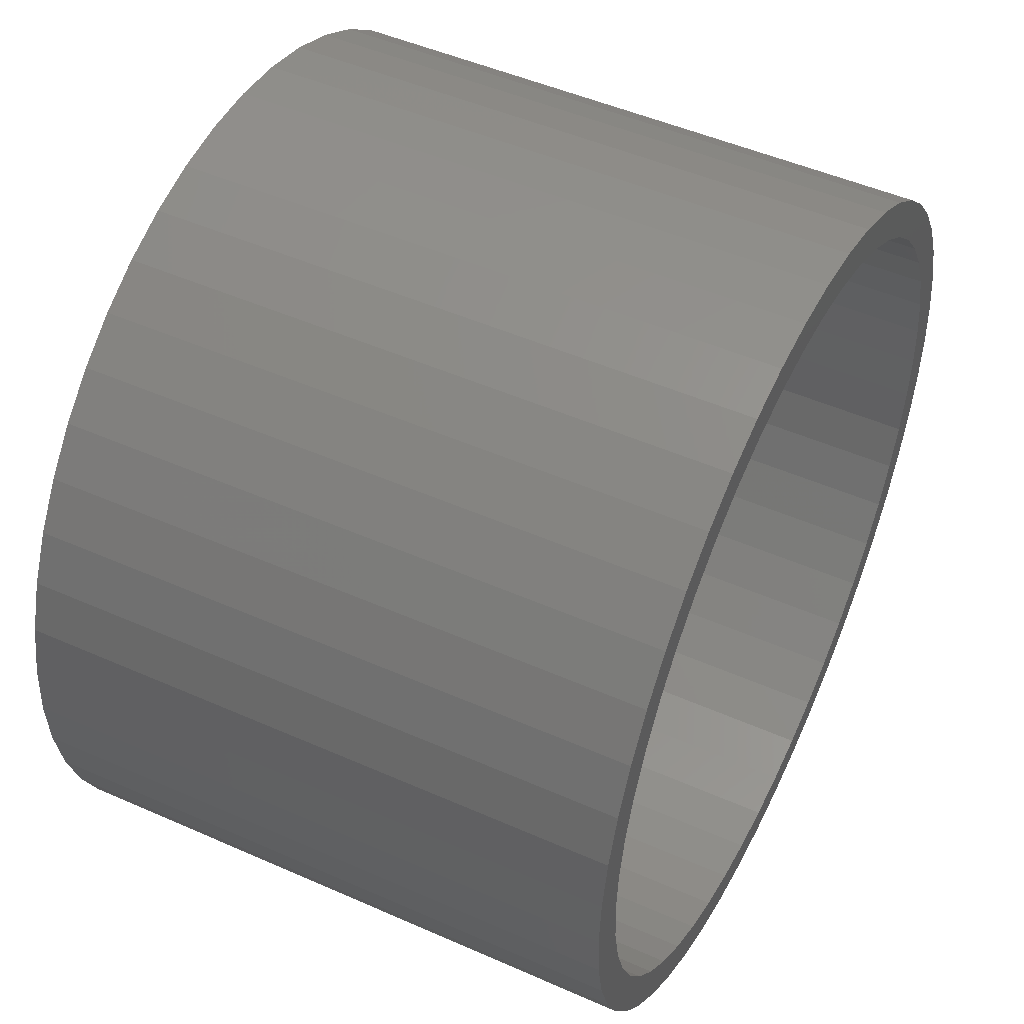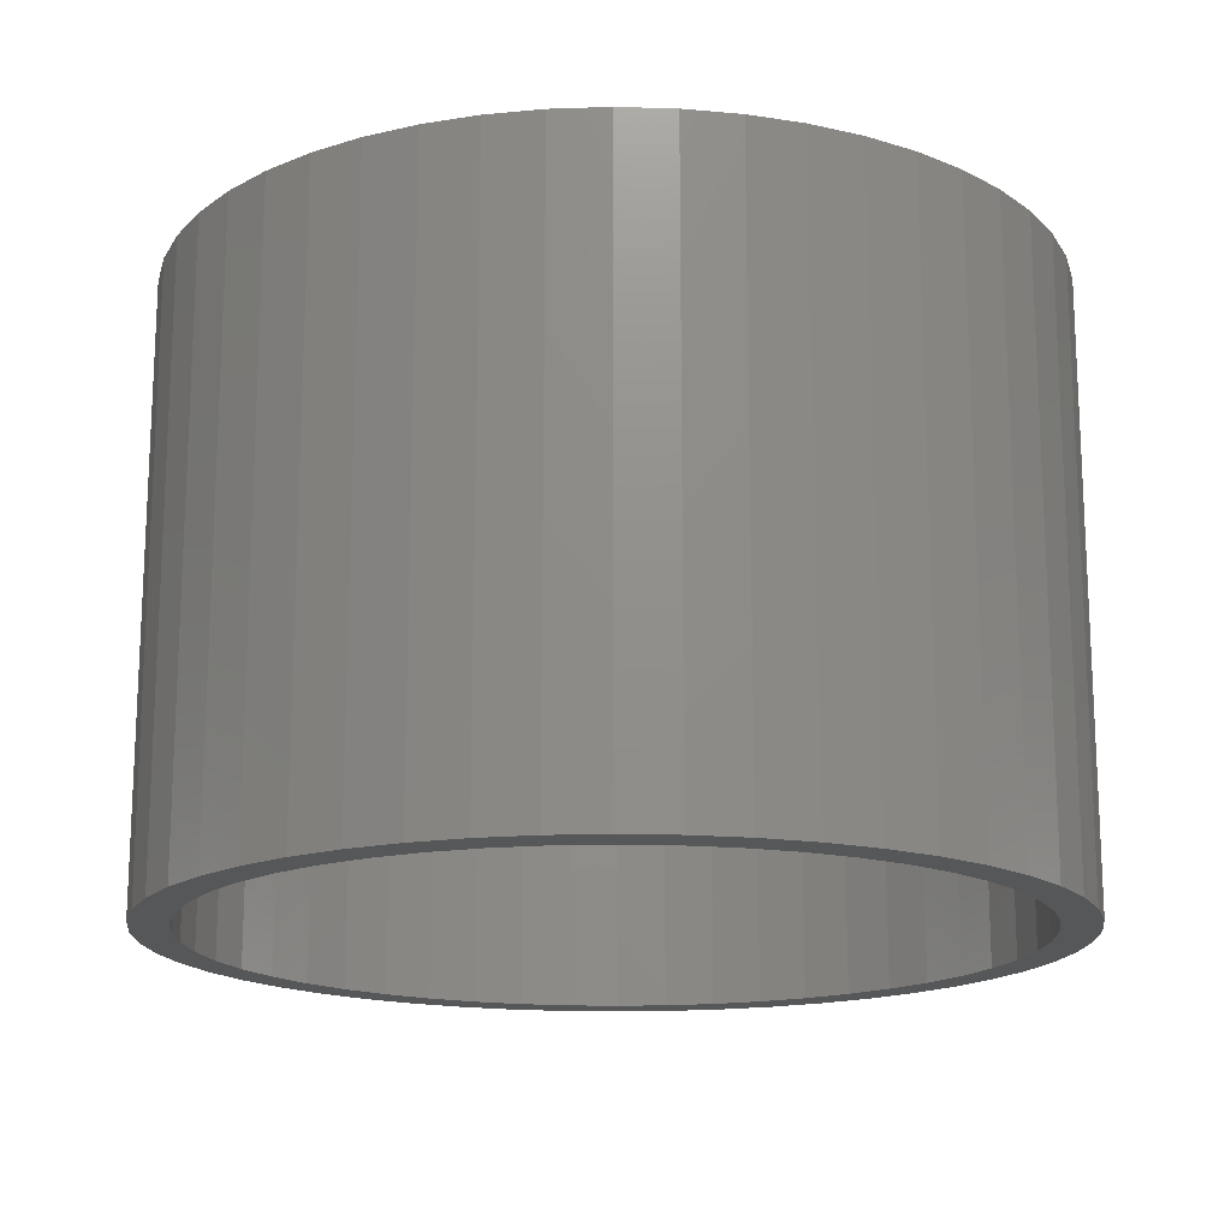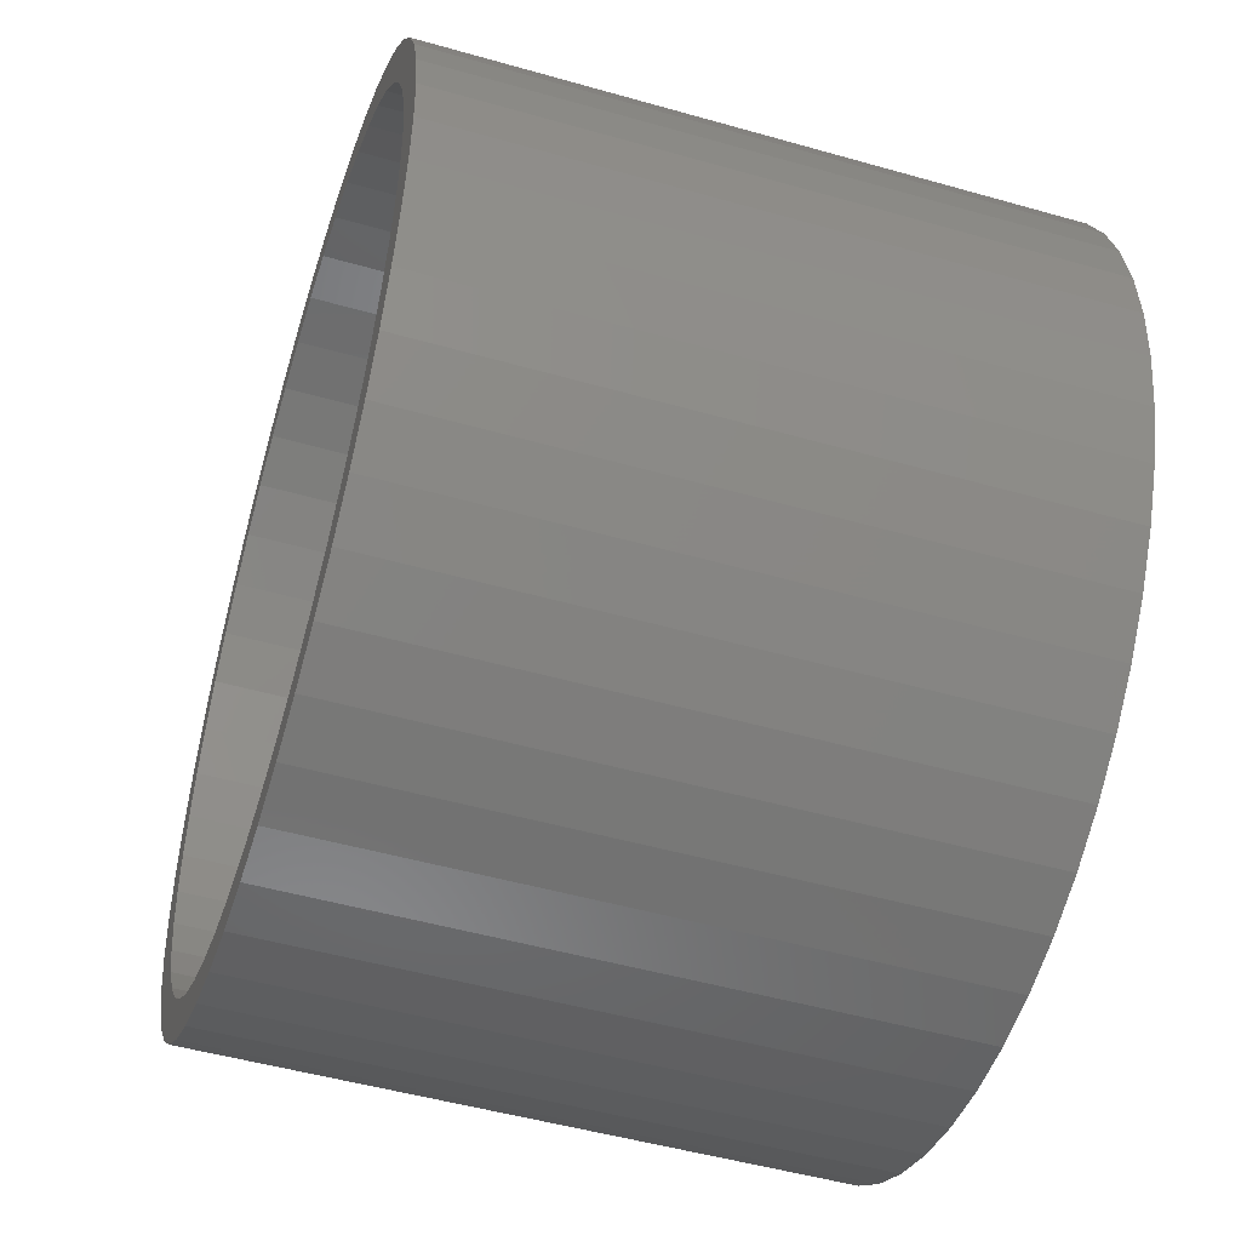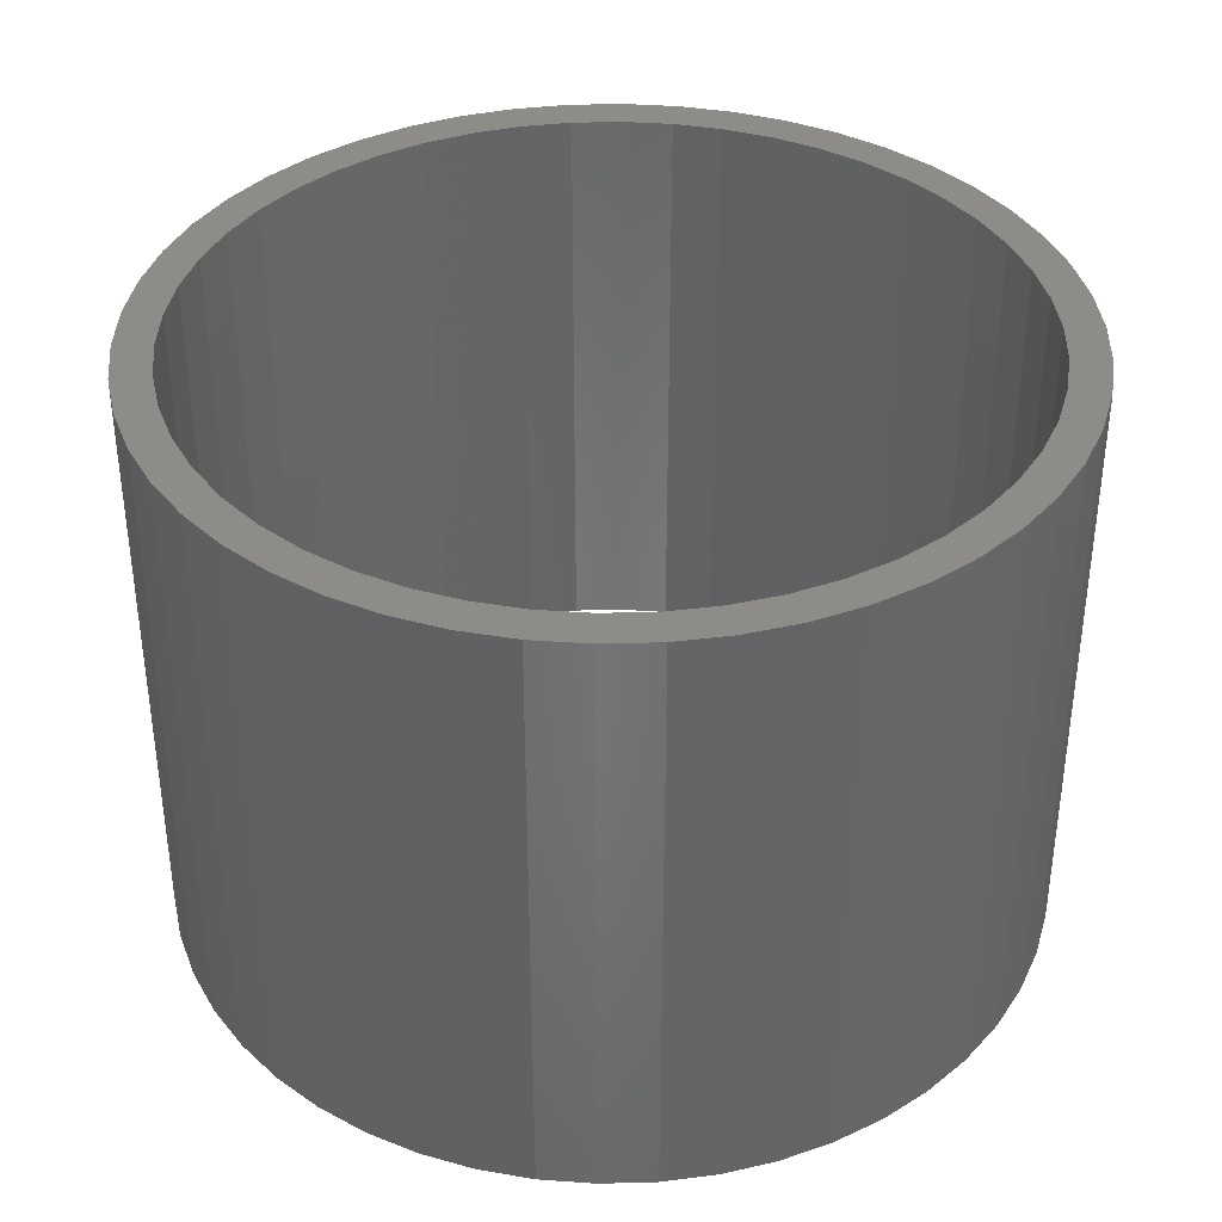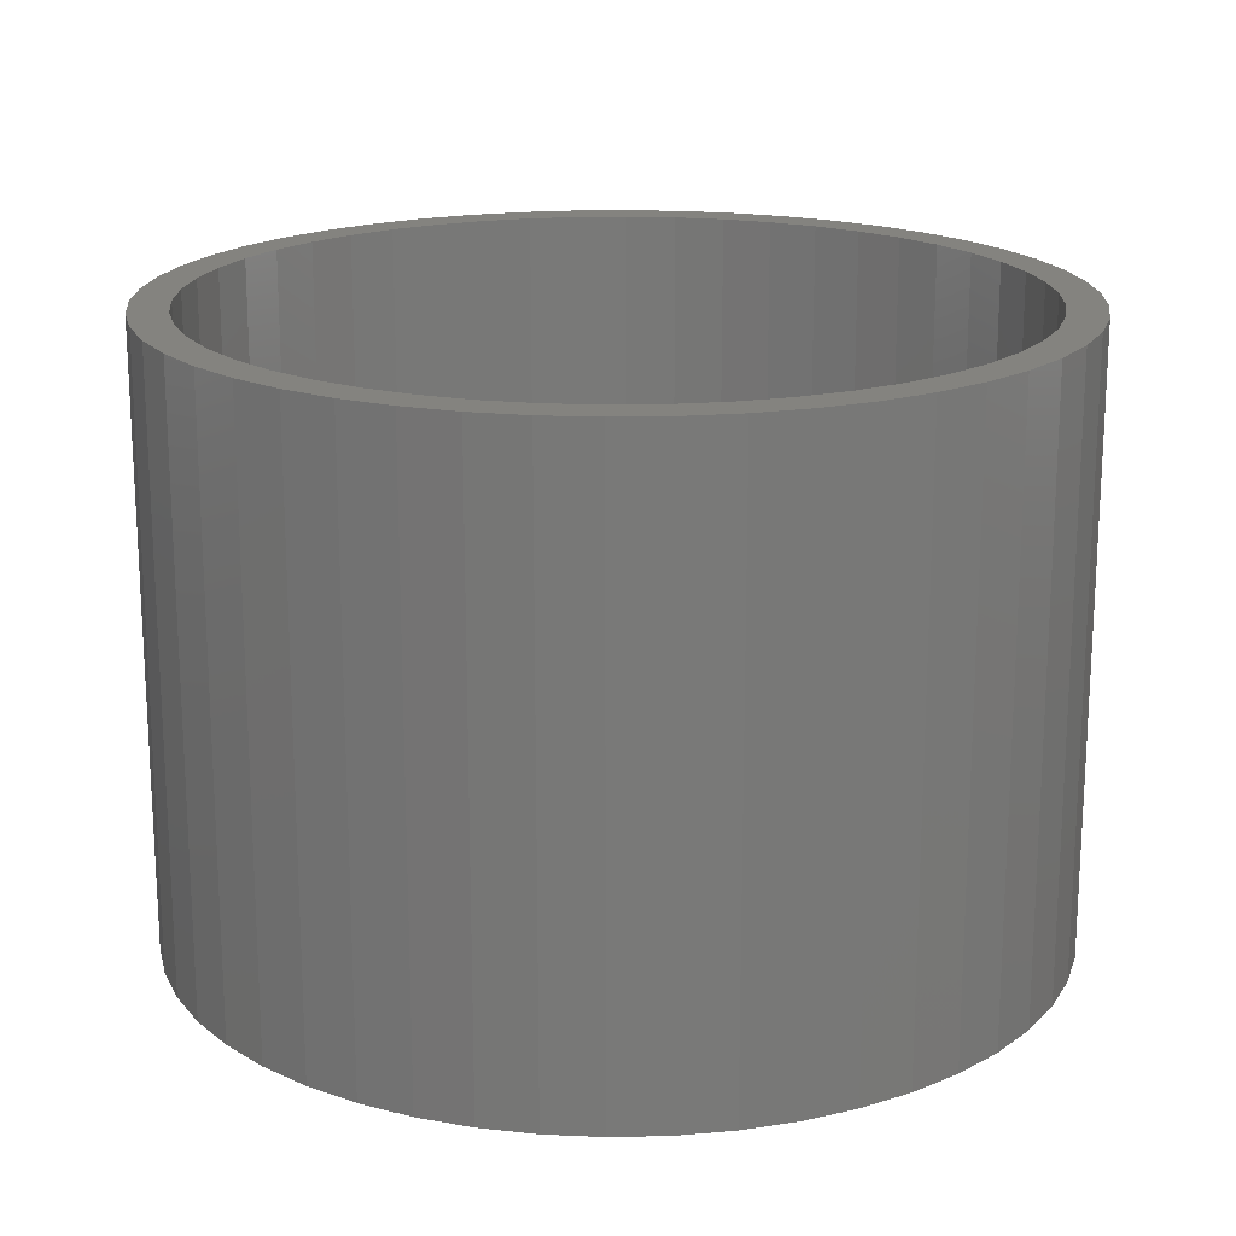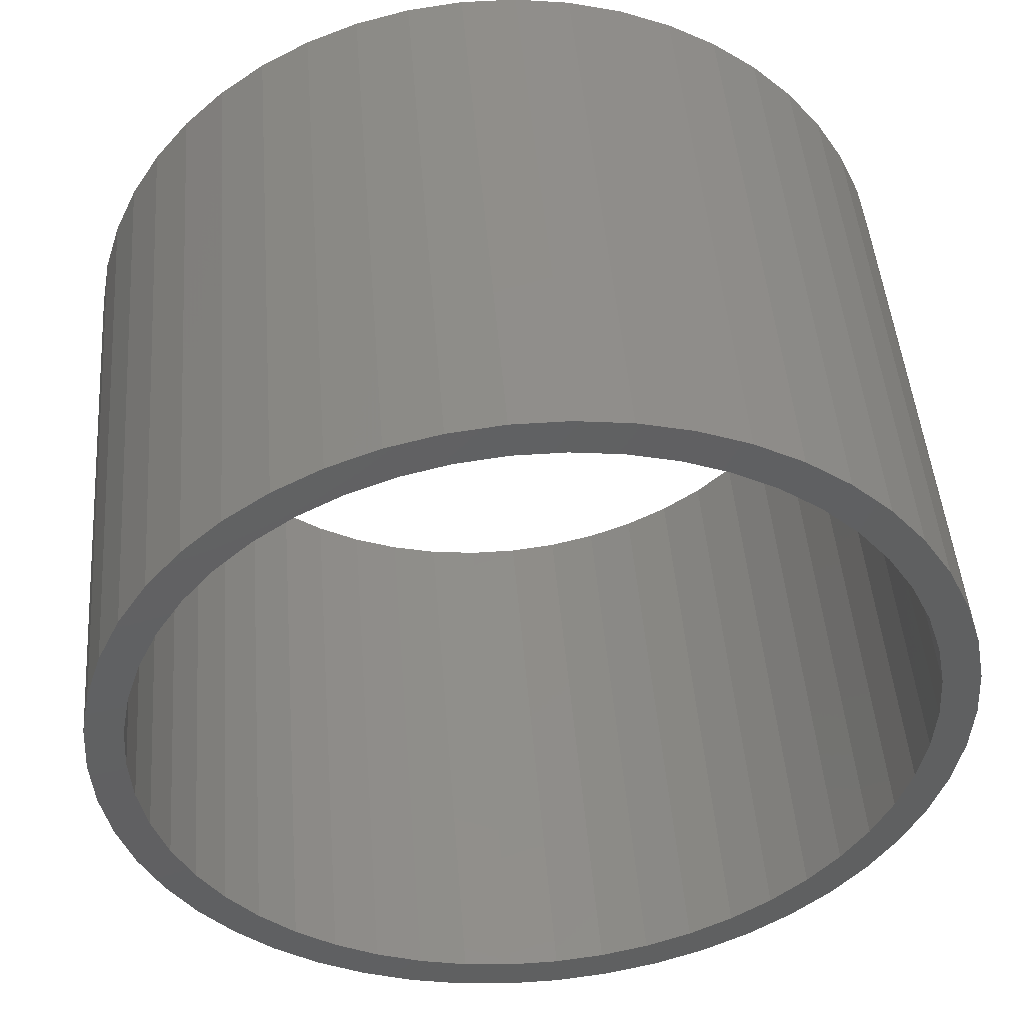
<metadata>
{"format":"stl","ext":"stl","renderer":"f3d","projection":"perspective","resolution":1024,"background":"white","views":[{"elev":48.9,"azim":116.2,"up":"+Y"},{"elev":-16.7,"azim":-3.3,"up":"+Z"},{"elev":-49.5,"azim":-107.5,"up":"+Y"},{"elev":37.5,"azim":134.8,"up":"+Z"},{"elev":18.3,"azim":-67.1,"up":"+Z"},{"elev":47.0,"azim":-4.5,"up":"+Y"}]}
</metadata>
<code>
# stl→obj: 200 verts, 400 faces
v 5.75 0 4
v 5.705 0.7207 -4
v 5.705 0.7207 4
v 5.75 0 -4
v -5.75 0 -4
v -5.705 0.7207 4
v -5.705 0.7207 -4
v -5.75 0 4
v 0.361 5.739 -4
v -0.361 5.739 4
v 0.361 5.739 4
v -0.361 5.739 -4
v -0.361 -5.739 -4
v 0.361 -5.739 4
v -0.361 -5.739 4
v 0.361 -5.739 -4
v 4.192 3.936 -4
v 3.665 4.43 4
v 4.192 3.936 4
v 3.665 4.43 -4
v -3.665 4.43 -4
v -4.192 3.936 4
v -3.665 4.43 4
v -4.192 3.936 -4
v -1.777 5.469 -4
v -2.448 5.203 4
v -1.777 5.469 4
v -2.448 5.203 -4
v 5.346 2.117 4
v 5.039 2.77 -4
v 5.039 2.77 4
v 5.346 2.117 -4
v 5.569 1.43 -4
v 5.569 1.43 4
v 2.448 5.203 -4
v 1.777 5.469 4
v 2.448 5.203 4
v 1.777 5.469 -4
v 1.077 5.648 4
v 1.077 5.648 -4
v 3.081 4.855 -4
v 3.081 4.855 4
v -5.346 2.117 -4
v -5.039 2.77 4
v -5.039 2.77 -4
v -5.346 2.117 4
v -5.569 1.43 -4
v -5.569 1.43 4
v -1.077 5.648 4
v -1.077 5.648 -4
v 1.077 -5.648 4
v 1.077 -5.648 -4
v 4.652 3.38 4
v 4.652 3.38 -4
v -4.652 3.38 4
v -4.652 3.38 -4
v 5.25 0 4
v 5.209 0.658 4
v 5.705 -0.7207 4
v 5.085 1.306 4
v 5.209 -0.658 4
v 5.569 -1.43 4
v 4.881 1.933 4
v 4.601 2.529 4
v 4.247 3.086 4
v 3.827 3.594 4
v 3.346 4.045 4
v 2.813 4.433 4
v 2.235 4.75 4
v 1.622 4.993 4
v 0.9838 5.157 4
v 0.3296 5.24 4
v -0.3296 5.24 4
v -0.9838 5.157 4
v -1.622 4.993 4
v -2.235 4.75 4
v -2.813 4.433 4
v -3.081 4.855 4
v -3.346 4.045 4
v -3.827 3.594 4
v -4.247 3.086 4
v -4.601 2.529 4
v -4.881 1.933 4
v -5.085 1.306 4
v -5.209 0.658 4
v 5.085 -1.306 4
v 5.346 -2.117 4
v 4.881 -1.933 4
v 5.039 -2.77 4
v 4.601 -2.529 4
v 4.652 -3.38 4
v 4.247 -3.086 4
v 4.192 -3.936 4
v 3.827 -3.594 4
v 3.665 -4.43 4
v 3.346 -4.045 4
v 3.081 -4.855 4
v 2.813 -4.433 4
v 2.448 -5.203 4
v 2.235 -4.75 4
v 1.777 -5.469 4
v 1.622 -4.993 4
v 0.9838 -5.157 4
v 0.3296 -5.24 4
v -0.3296 -5.24 4
v -0.9838 -5.157 4
v -1.077 -5.648 4
v -1.622 -4.993 4
v -1.777 -5.469 4
v -2.235 -4.75 4
v -2.448 -5.203 4
v -2.813 -4.433 4
v -3.081 -4.855 4
v -3.346 -4.045 4
v -3.665 -4.43 4
v -3.827 -3.594 4
v -4.192 -3.936 4
v -4.247 -3.086 4
v -4.652 -3.38 4
v -4.601 -2.529 4
v -5.039 -2.77 4
v -4.881 -1.933 4
v -5.346 -2.117 4
v -5.085 -1.306 4
v -5.569 -1.43 4
v -5.209 -0.658 4
v -5.705 -0.7207 4
v -5.25 0 4
v -3.081 4.855 -4
v 5.705 -0.7207 -4
v 5.569 -1.43 -4
v -4.192 -3.936 -4
v -3.665 -4.43 -4
v -5.039 -2.77 -4
v -5.346 -2.117 -4
v -4.652 -3.38 -4
v 5.25 0 -4
v 5.209 -0.658 -4
v 5.085 -1.306 -4
v 5.346 -2.117 -4
v 5.209 0.658 -4
v 4.881 -1.933 -4
v 5.039 -2.77 -4
v 4.601 -2.529 -4
v 4.652 -3.38 -4
v 4.247 -3.086 -4
v 4.192 -3.936 -4
v 3.827 -3.594 -4
v 3.665 -4.43 -4
v 3.346 -4.045 -4
v 3.081 -4.855 -4
v 2.813 -4.433 -4
v 2.448 -5.203 -4
v 2.235 -4.75 -4
v 1.777 -5.469 -4
v 1.622 -4.993 -4
v 0.9838 -5.157 -4
v 0.3296 -5.24 -4
v -0.3296 -5.24 -4
v -0.9838 -5.157 -4
v -1.077 -5.648 -4
v -1.622 -4.993 -4
v -1.777 -5.469 -4
v -2.235 -4.75 -4
v -2.448 -5.203 -4
v -2.813 -4.433 -4
v -3.081 -4.855 -4
v -3.346 -4.045 -4
v -3.827 -3.594 -4
v -4.247 -3.086 -4
v -4.601 -2.529 -4
v -4.881 -1.933 -4
v -5.085 -1.306 -4
v -5.569 -1.43 -4
v -5.209 -0.658 -4
v 5.085 1.306 -4
v 4.881 1.933 -4
v 4.601 2.529 -4
v 4.247 3.086 -4
v 3.827 3.594 -4
v 3.346 4.045 -4
v 2.813 4.433 -4
v 2.235 4.75 -4
v 1.622 4.993 -4
v 0.9838 5.157 -4
v 0.3296 5.24 -4
v -0.3296 5.24 -4
v -0.9838 5.157 -4
v -1.622 4.993 -4
v -2.235 4.75 -4
v -2.813 4.433 -4
v -3.346 4.045 -4
v -3.827 3.594 -4
v -4.247 3.086 -4
v -4.601 2.529 -4
v -4.881 1.933 -4
v -5.085 1.306 -4
v -5.209 0.658 -4
v -5.25 0 -4
v -5.705 -0.7207 -4
f 1 2 3
f 2 1 4
f 5 6 7
f 6 5 8
f 9 10 11
f 10 9 12
f 13 14 15
f 14 13 16
f 17 18 19
f 18 17 20
f 21 22 23
f 22 21 24
f 25 26 27
f 26 25 28
f 29 30 31
f 30 29 32
f 3 33 34
f 33 3 2
f 35 36 37
f 36 35 38
f 38 39 36
f 39 38 40
f 41 37 42
f 37 41 35
f 43 44 45
f 44 43 46
f 47 46 43
f 46 47 48
f 12 49 10
f 49 12 50
f 16 51 14
f 51 16 52
f 34 32 29
f 32 34 33
f 53 17 19
f 17 53 54
f 31 54 53
f 54 31 30
f 40 11 39
f 11 40 9
f 20 42 18
f 42 20 41
f 45 55 56
f 55 45 44
f 56 22 24
f 22 56 55
f 7 48 47
f 48 7 6
f 57 1 3
f 58 3 34
f 1 57 59
f 60 34 29
f 61 59 57
f 59 61 62
f 3 58 57
f 34 60 58
f 63 29 31
f 29 63 60
f 64 31 53
f 31 64 63
f 53 65 64
f 19 65 53
f 19 66 65
f 18 66 19
f 18 67 66
f 42 67 18
f 42 68 67
f 37 68 42
f 37 69 68
f 36 69 37
f 36 70 69
f 39 70 36
f 39 71 70
f 11 71 39
f 11 72 71
f 11 73 72
f 10 73 11
f 10 74 73
f 49 74 10
f 49 75 74
f 27 75 49
f 27 76 75
f 26 76 27
f 26 77 76
f 78 77 26
f 78 79 77
f 23 79 78
f 23 80 79
f 22 80 23
f 22 81 80
f 55 81 22
f 81 55 82
f 44 82 55
f 82 44 83
f 46 83 44
f 83 46 84
f 84 48 85
f 48 84 46
f 86 62 61
f 62 86 87
f 88 87 86
f 87 88 89
f 90 89 88
f 89 90 91
f 92 91 90
f 92 93 91
f 94 93 92
f 94 95 93
f 96 95 94
f 96 97 95
f 98 97 96
f 98 99 97
f 100 99 98
f 100 101 99
f 102 101 100
f 102 51 101
f 103 51 102
f 103 14 51
f 104 14 103
f 105 14 104
f 105 15 14
f 106 15 105
f 106 107 15
f 108 107 106
f 108 109 107
f 110 109 108
f 110 111 109
f 112 111 110
f 112 113 111
f 114 113 112
f 114 115 113
f 116 115 114
f 116 117 115
f 118 117 116
f 119 118 120
f 118 119 117
f 121 120 122
f 120 121 119
f 123 122 124
f 125 124 126
f 122 123 121
f 127 126 128
f 6 85 48
f 85 6 128
f 124 125 123
f 8 128 6
f 126 127 125
f 128 8 127
f 28 78 26
f 78 28 129
f 129 23 78
f 23 129 21
f 50 27 49
f 27 50 25
f 59 4 1
f 4 59 130
f 62 130 59
f 130 62 131
f 132 115 117
f 115 132 133
f 134 123 135
f 123 134 121
f 136 121 134
f 121 136 119
f 137 4 130
f 138 130 131
f 4 137 2
f 139 131 140
f 141 2 137
f 2 141 33
f 130 138 137
f 131 139 138
f 142 140 143
f 140 142 139
f 144 143 145
f 143 144 142
f 145 146 144
f 147 146 145
f 147 148 146
f 149 148 147
f 149 150 148
f 151 150 149
f 151 152 150
f 153 152 151
f 153 154 152
f 155 154 153
f 155 156 154
f 52 156 155
f 52 157 156
f 16 157 52
f 16 158 157
f 16 159 158
f 13 159 16
f 13 160 159
f 161 160 13
f 161 162 160
f 163 162 161
f 163 164 162
f 165 164 163
f 165 166 164
f 167 166 165
f 167 168 166
f 133 168 167
f 133 169 168
f 132 169 133
f 132 170 169
f 136 170 132
f 170 136 171
f 134 171 136
f 171 134 172
f 135 172 134
f 172 135 173
f 173 174 175
f 174 173 135
f 176 33 141
f 33 176 32
f 177 32 176
f 32 177 30
f 178 30 177
f 30 178 54
f 179 54 178
f 179 17 54
f 180 17 179
f 180 20 17
f 181 20 180
f 181 41 20
f 182 41 181
f 182 35 41
f 183 35 182
f 183 38 35
f 184 38 183
f 184 40 38
f 185 40 184
f 185 9 40
f 186 9 185
f 187 9 186
f 187 12 9
f 188 12 187
f 188 50 12
f 189 50 188
f 189 25 50
f 190 25 189
f 190 28 25
f 191 28 190
f 191 129 28
f 192 129 191
f 192 21 129
f 193 21 192
f 193 24 21
f 194 24 193
f 56 194 195
f 194 56 24
f 45 195 196
f 195 45 56
f 43 196 197
f 47 197 198
f 196 43 45
f 7 198 199
f 200 175 174
f 175 200 199
f 197 47 43
f 5 199 200
f 198 7 47
f 199 5 7
f 153 97 99
f 97 153 151
f 89 140 87
f 140 89 143
f 132 119 136
f 119 132 117
f 135 125 174
f 125 135 123
f 149 93 95
f 93 149 147
f 155 99 101
f 99 155 153
f 52 101 51
f 101 52 155
f 91 143 89
f 143 91 145
f 93 145 91
f 145 93 147
f 87 131 62
f 131 87 140
f 161 15 107
f 15 161 13
f 165 109 111
f 109 165 163
f 133 113 115
f 113 133 167
f 174 127 200
f 127 174 125
f 200 8 5
f 8 200 127
f 151 95 97
f 95 151 149
f 163 107 109
f 107 163 161
f 167 111 113
f 111 167 165
f 137 58 141
f 58 137 57
f 128 198 85
f 198 128 199
f 187 72 73
f 72 187 186
f 158 105 104
f 105 158 159
f 181 66 67
f 66 181 180
f 193 79 80
f 79 193 192
f 190 75 76
f 75 190 189
f 177 64 178
f 64 177 63
f 141 60 176
f 60 141 58
f 184 69 70
f 69 184 183
f 183 68 69
f 68 183 182
f 83 195 82
f 195 83 196
f 191 76 77
f 76 191 190
f 189 74 75
f 74 189 188
f 157 104 103
f 104 157 158
f 154 102 100
f 102 154 156
f 176 63 177
f 63 176 60
f 179 66 180
f 66 179 65
f 178 65 179
f 65 178 64
f 185 70 71
f 70 185 184
f 186 71 72
f 71 186 185
f 182 67 68
f 67 182 181
f 82 194 81
f 194 82 195
f 81 193 80
f 193 81 194
f 84 196 83
f 196 84 197
f 85 197 84
f 197 85 198
f 192 77 79
f 77 192 191
f 188 73 74
f 73 188 187
f 139 61 138
f 61 139 86
f 168 116 114
f 116 168 169
f 120 172 122
f 172 120 171
f 118 171 120
f 171 118 170
f 152 100 98
f 100 152 154
f 148 92 146
f 92 148 94
f 144 88 142
f 88 144 90
f 138 57 137
f 57 138 61
f 116 170 118
f 170 116 169
f 124 175 126
f 175 124 173
f 126 199 128
f 199 126 175
f 122 173 124
f 173 122 172
f 150 98 96
f 98 150 152
f 156 103 102
f 103 156 157
f 146 90 144
f 90 146 92
f 142 86 139
f 86 142 88
f 159 106 105
f 106 159 160
f 164 112 110
f 112 164 166
f 148 96 94
f 96 148 150
f 160 108 106
f 108 160 162
f 162 110 108
f 110 162 164
f 166 114 112
f 114 166 168

</code>
